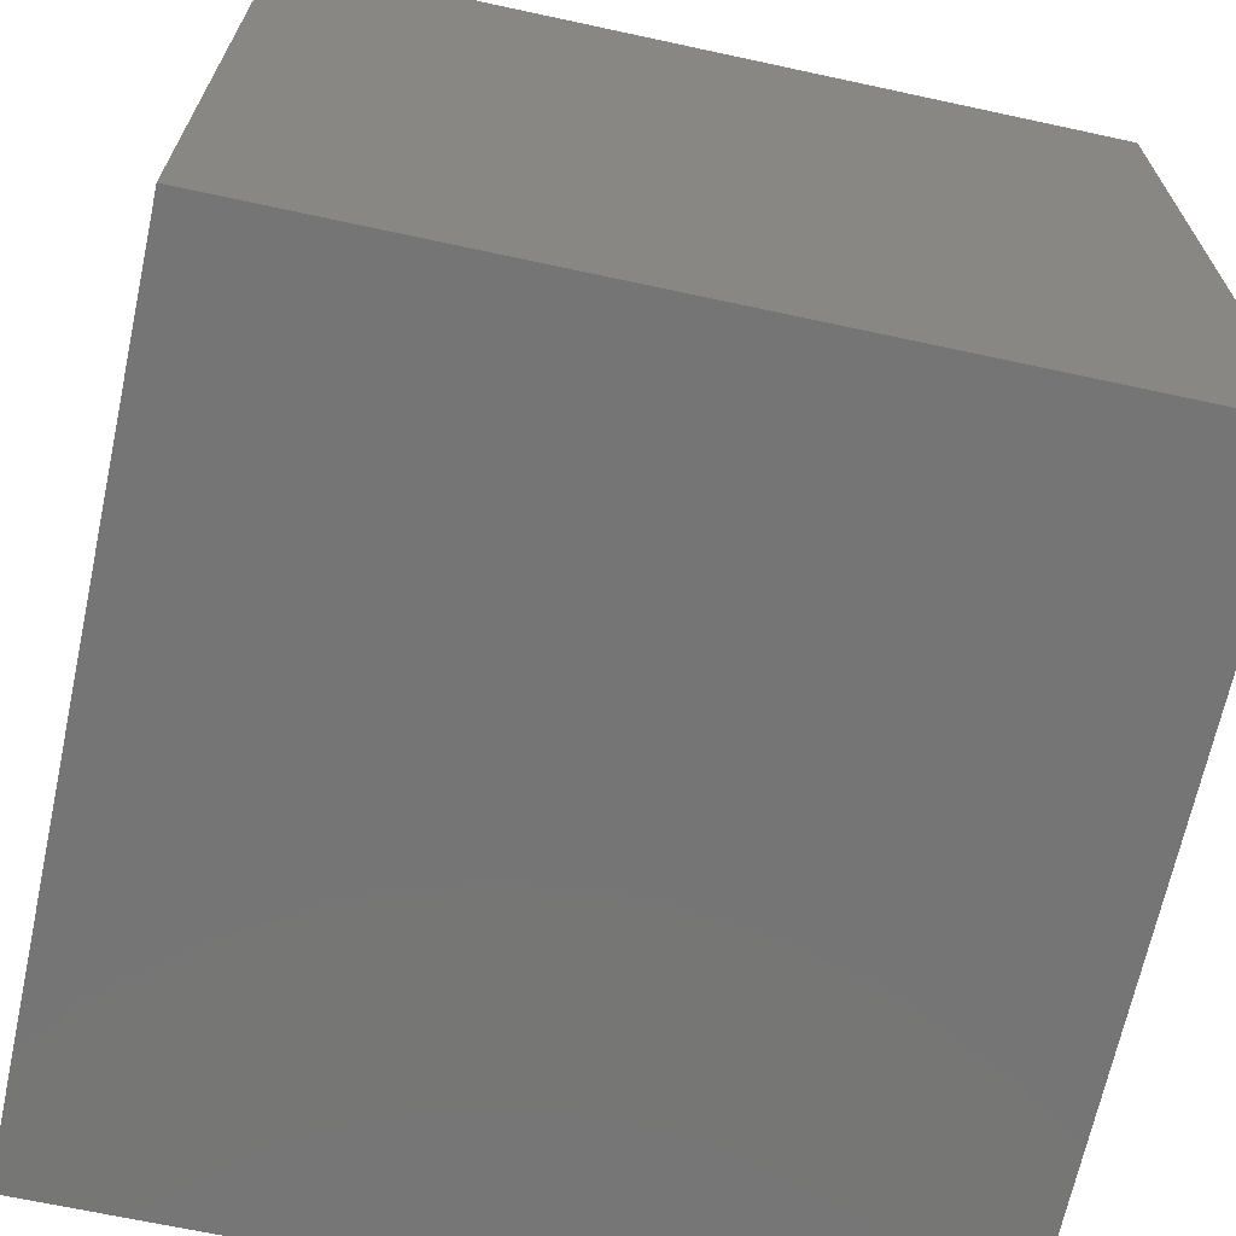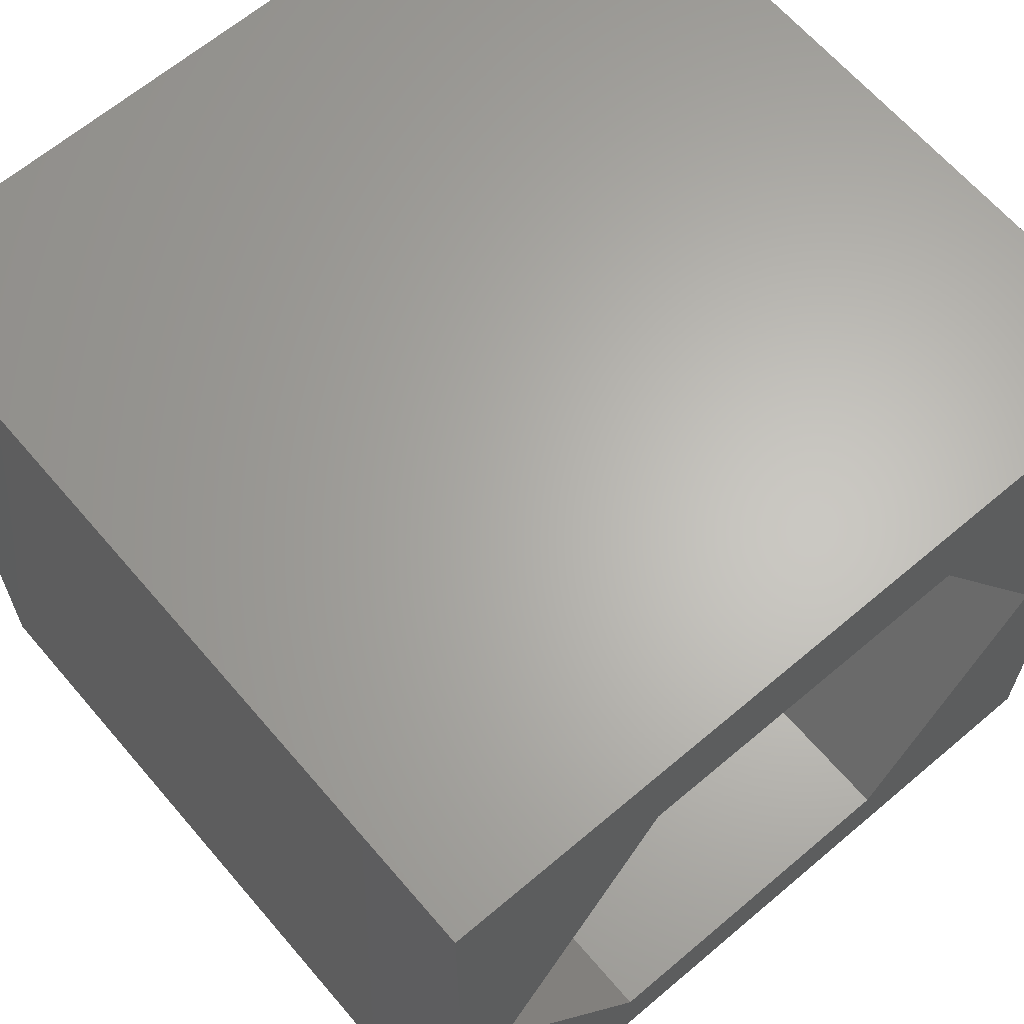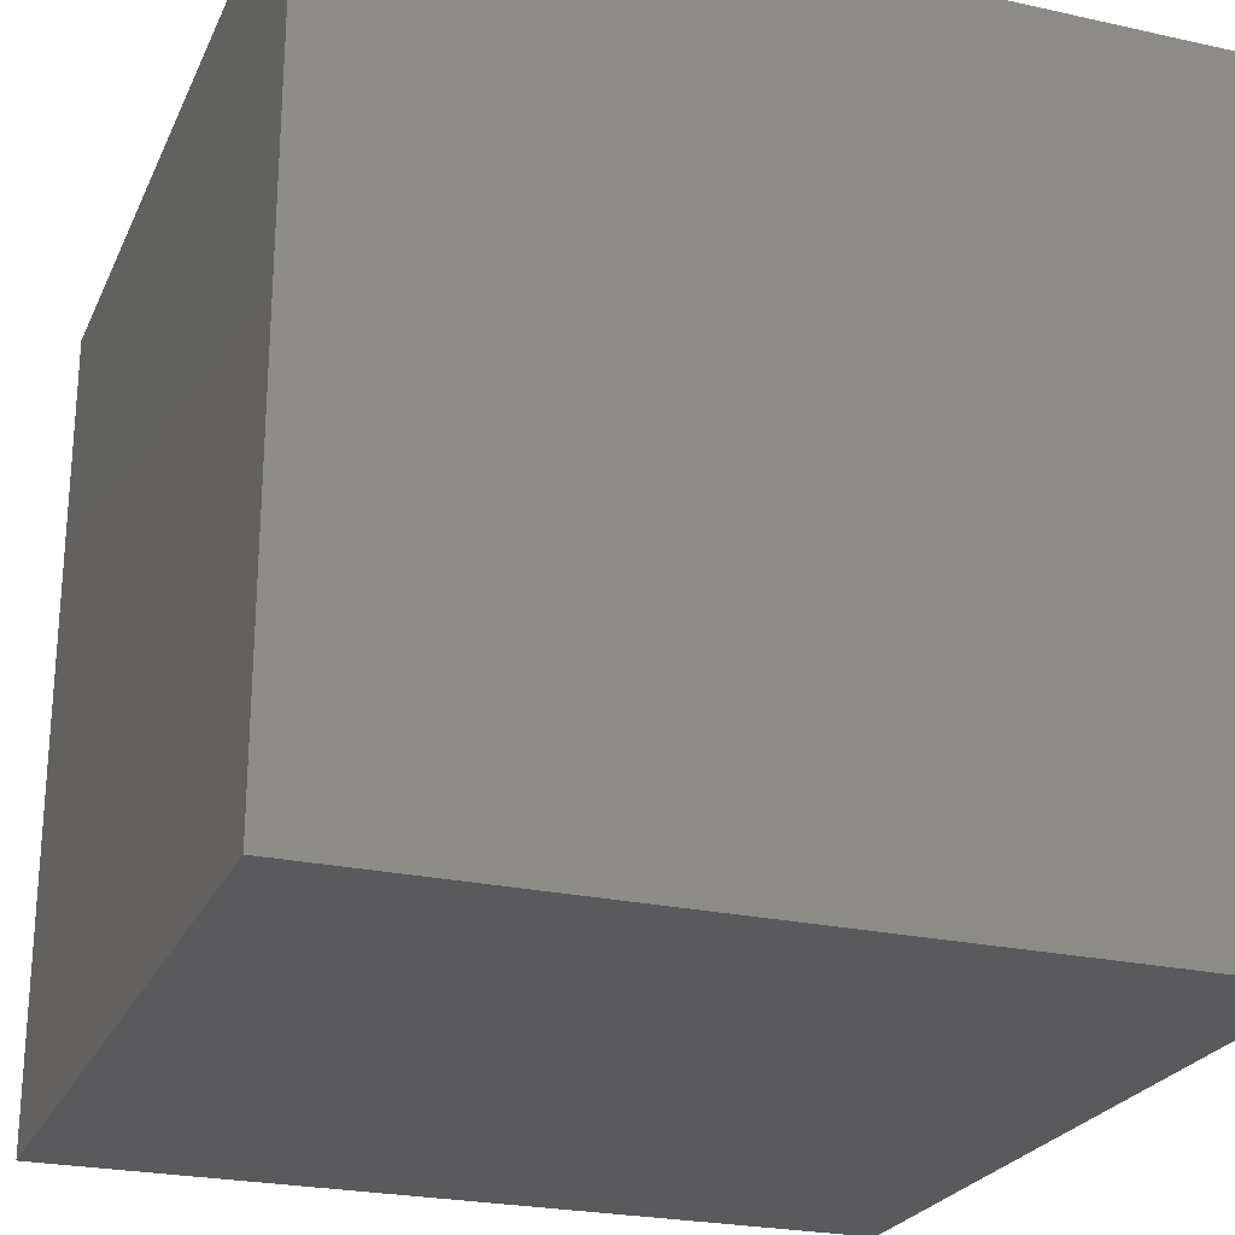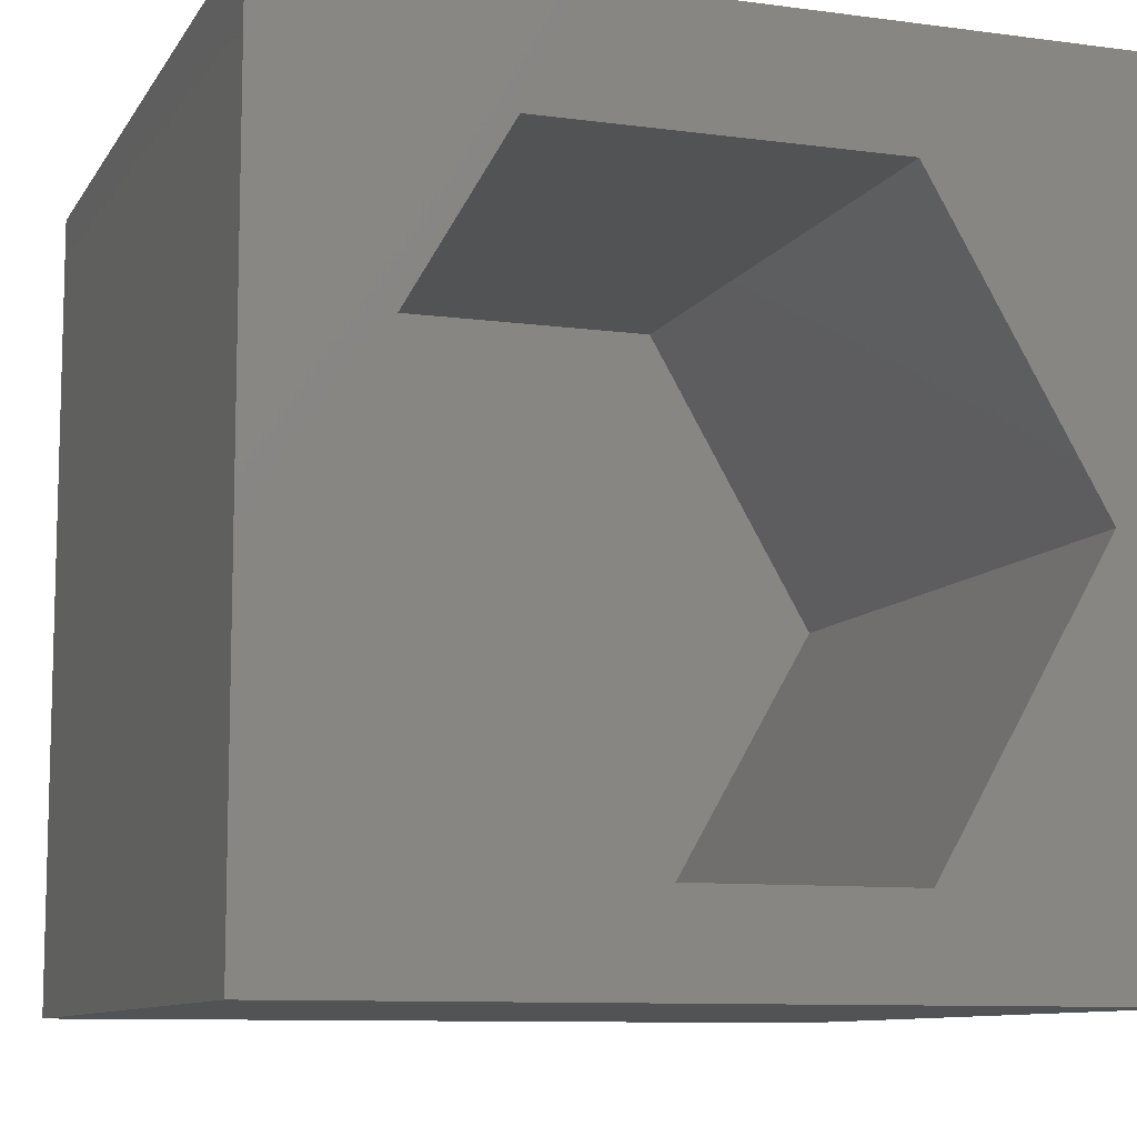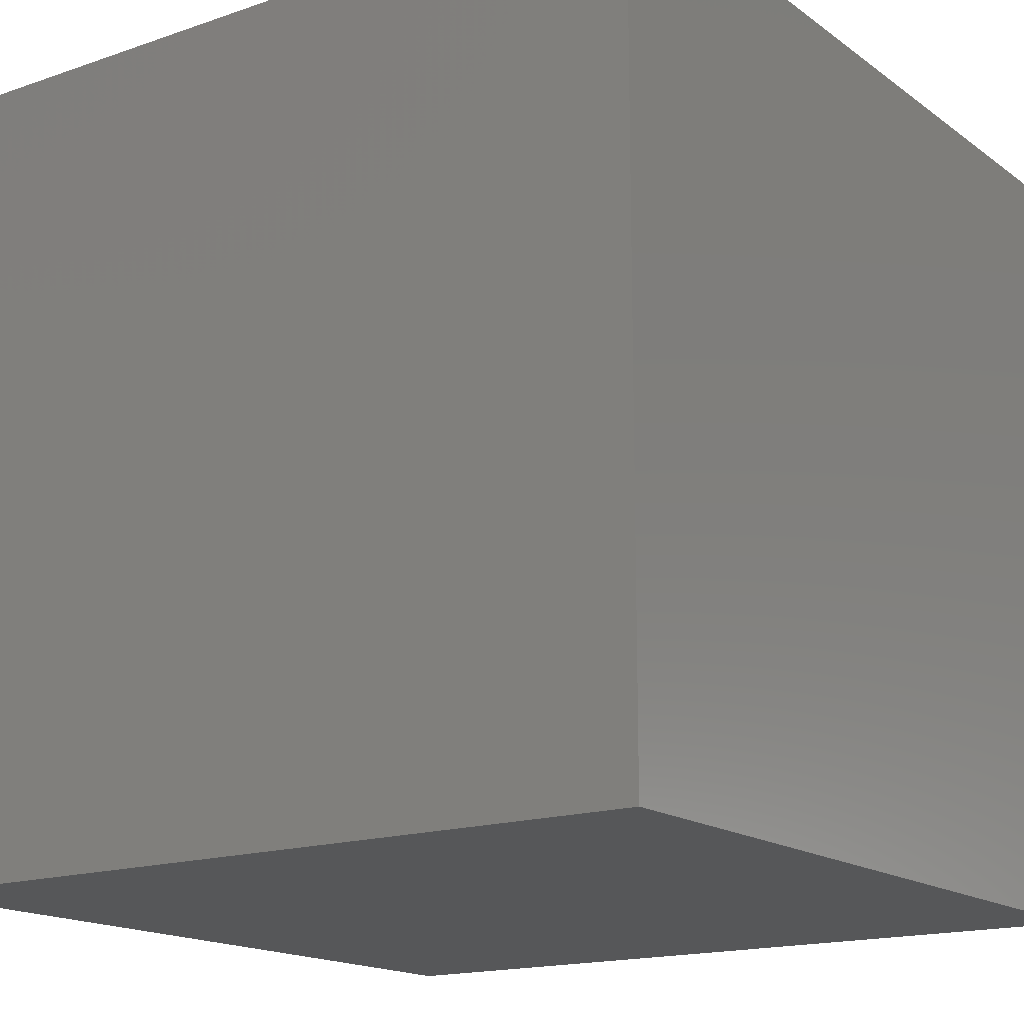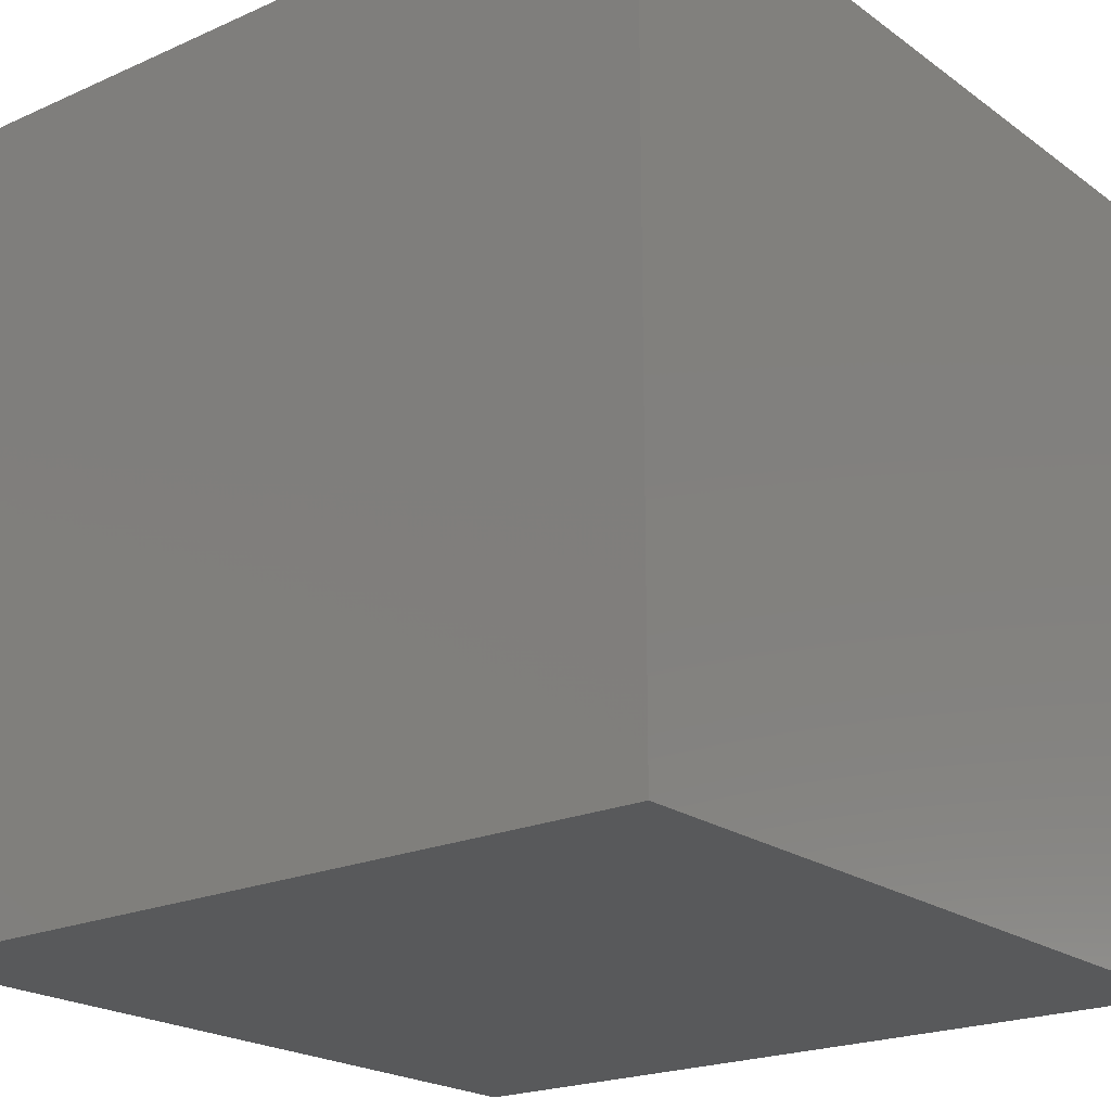
<metadata>
{"format":"stl","ext":"stl","renderer":"f3d","projection":"perspective","resolution":1024,"background":"white","views":[{"elev":-67.8,"azim":-12.2,"up":"+Z"},{"elev":64.5,"azim":-40.5,"up":"+Y"},{"elev":-24.5,"azim":160.0,"up":"+Z"},{"elev":-9.7,"azim":-19.2,"up":"+Y"},{"elev":-16.5,"azim":-144.9,"up":"+Z"},{"elev":-21.1,"azim":128.4,"up":"+Y"}]}
</metadata>
<code>
# stl→obj: 20 verts, 36 faces
v 0 10 10
v 0 10 0
v 0 0 10
v 0 0 0
v 10 10 10
v 9.194 4.85 10
v 10 0 10
v 7.05 1.136 10
v 2.761 1.136 10
v 0.6165 4.85 10
v 2.761 8.564 10
v 7.05 8.564 10
v 10 10 0
v 10 0 0
v 0.6165 4.85 2.242
v 2.761 8.564 2.242
v 7.05 8.564 2.242
v 9.194 4.85 2.242
v 7.05 1.136 2.242
v 2.761 1.136 2.242
f 1 2 3
f 3 2 4
f 5 6 7
f 7 6 8
f 7 8 3
f 8 9 3
f 3 9 10
f 3 10 1
f 1 10 11
f 1 11 5
f 5 11 12
f 5 12 6
f 13 5 14
f 14 5 7
f 2 13 4
f 4 13 14
f 5 13 1
f 1 13 2
f 14 7 4
f 4 7 3
f 15 16 10
f 10 16 11
f 16 17 11
f 11 17 12
f 17 18 12
f 12 18 6
f 18 19 6
f 6 19 8
f 19 20 8
f 8 20 9
f 20 15 9
f 9 15 10
f 20 19 15
f 15 19 18
f 15 18 16
f 16 18 17

</code>
